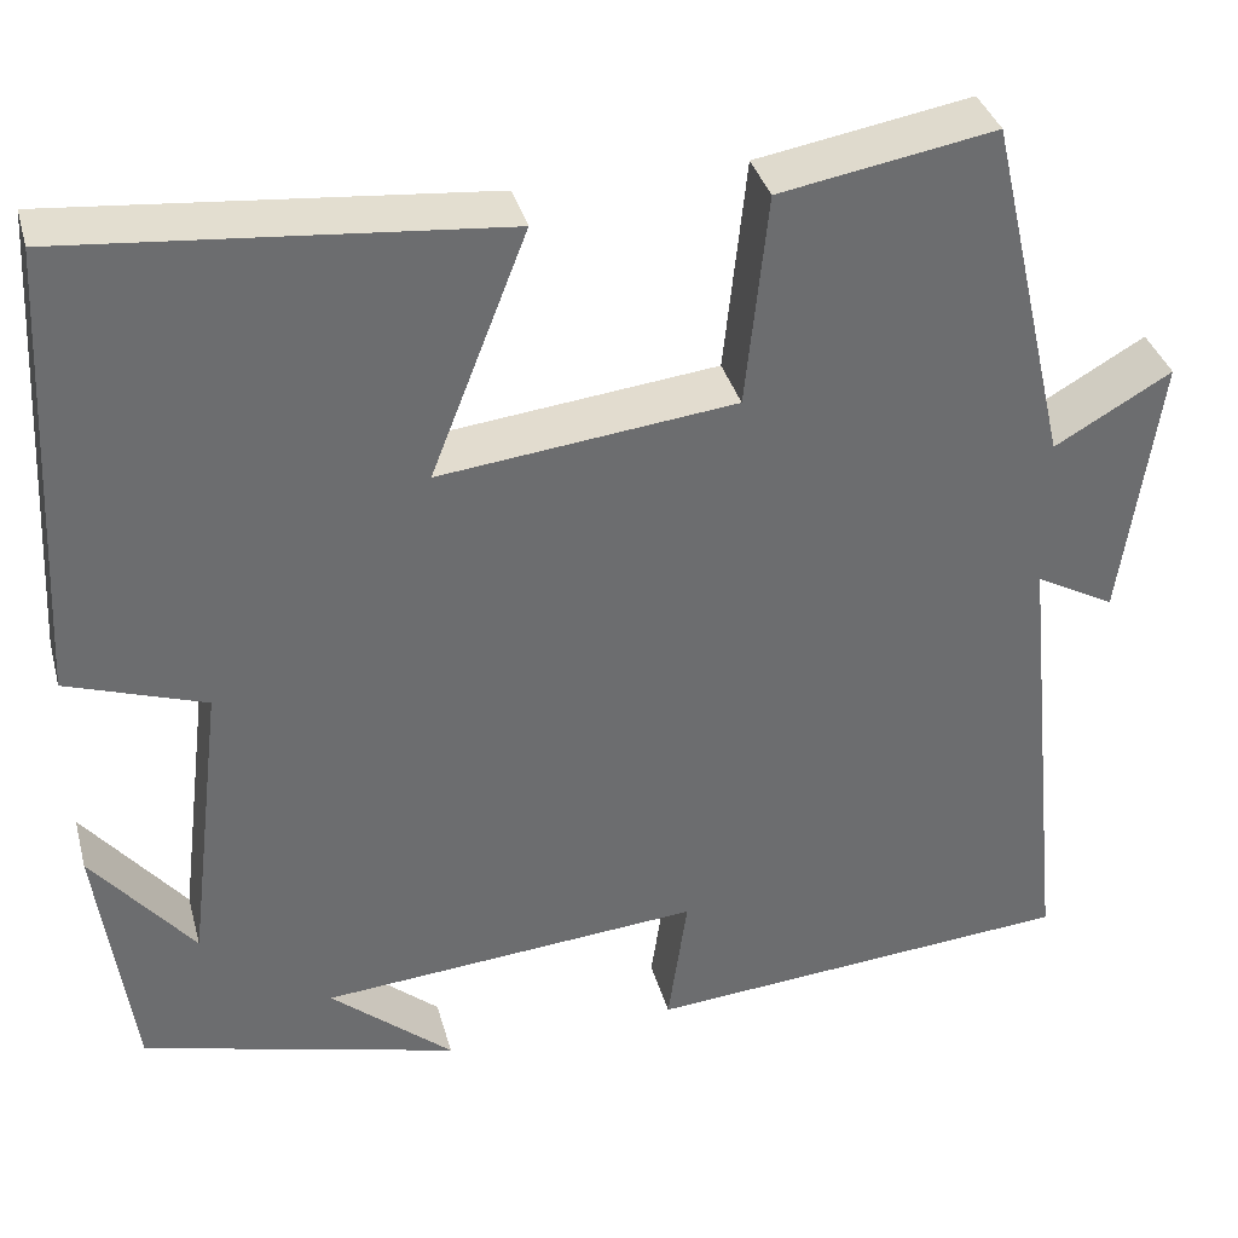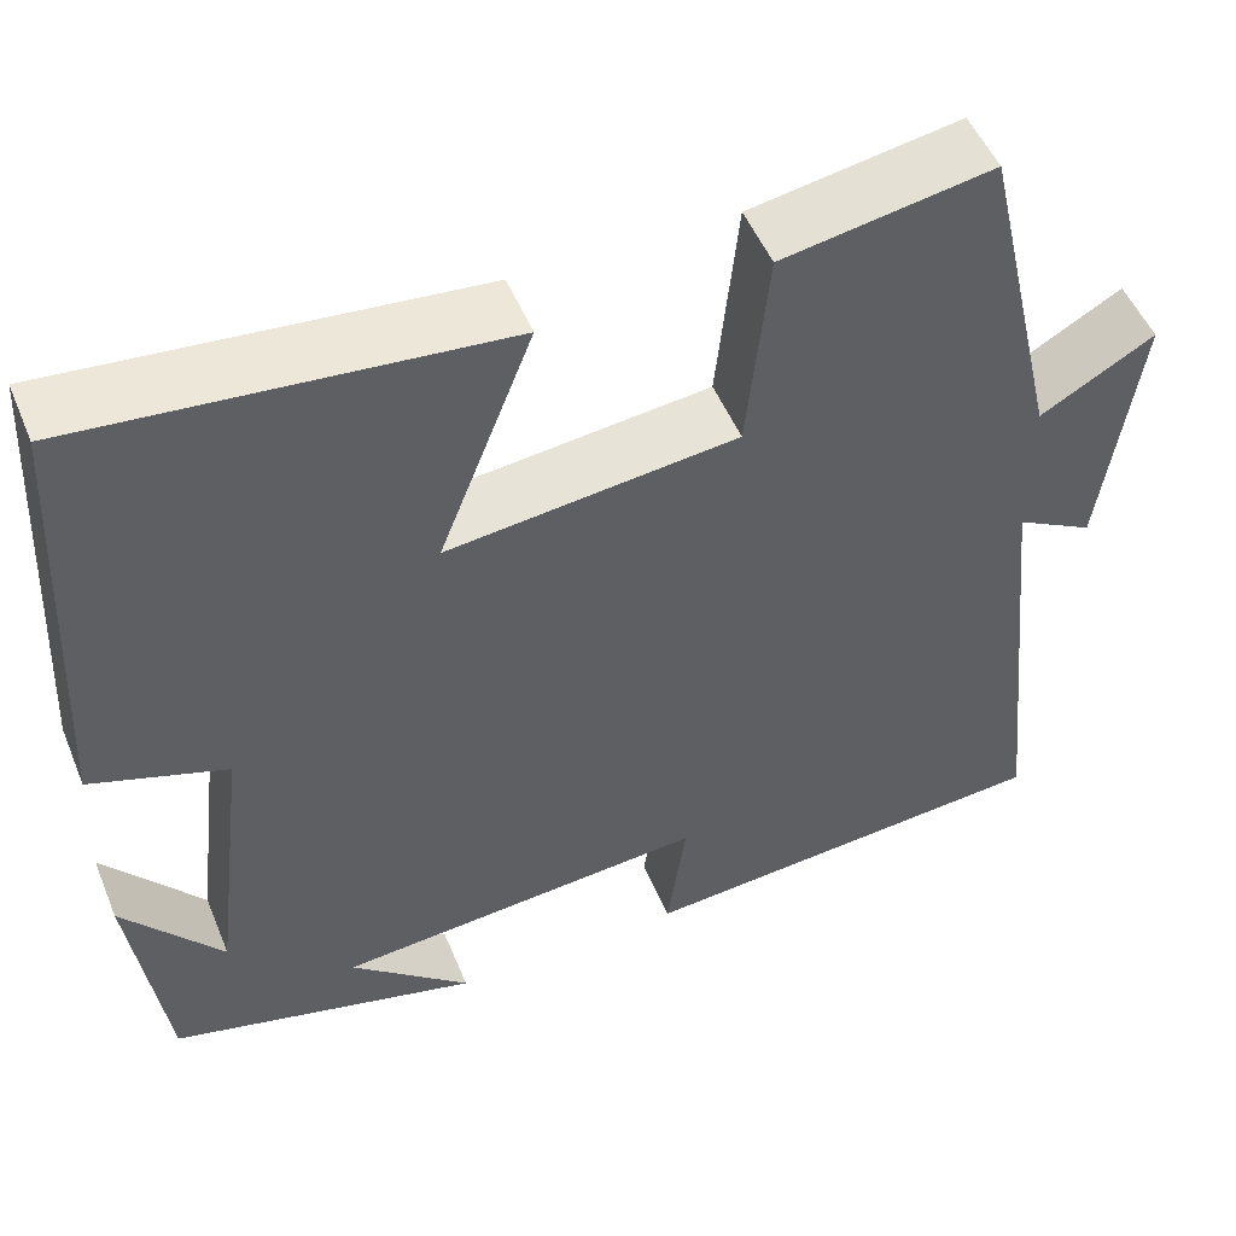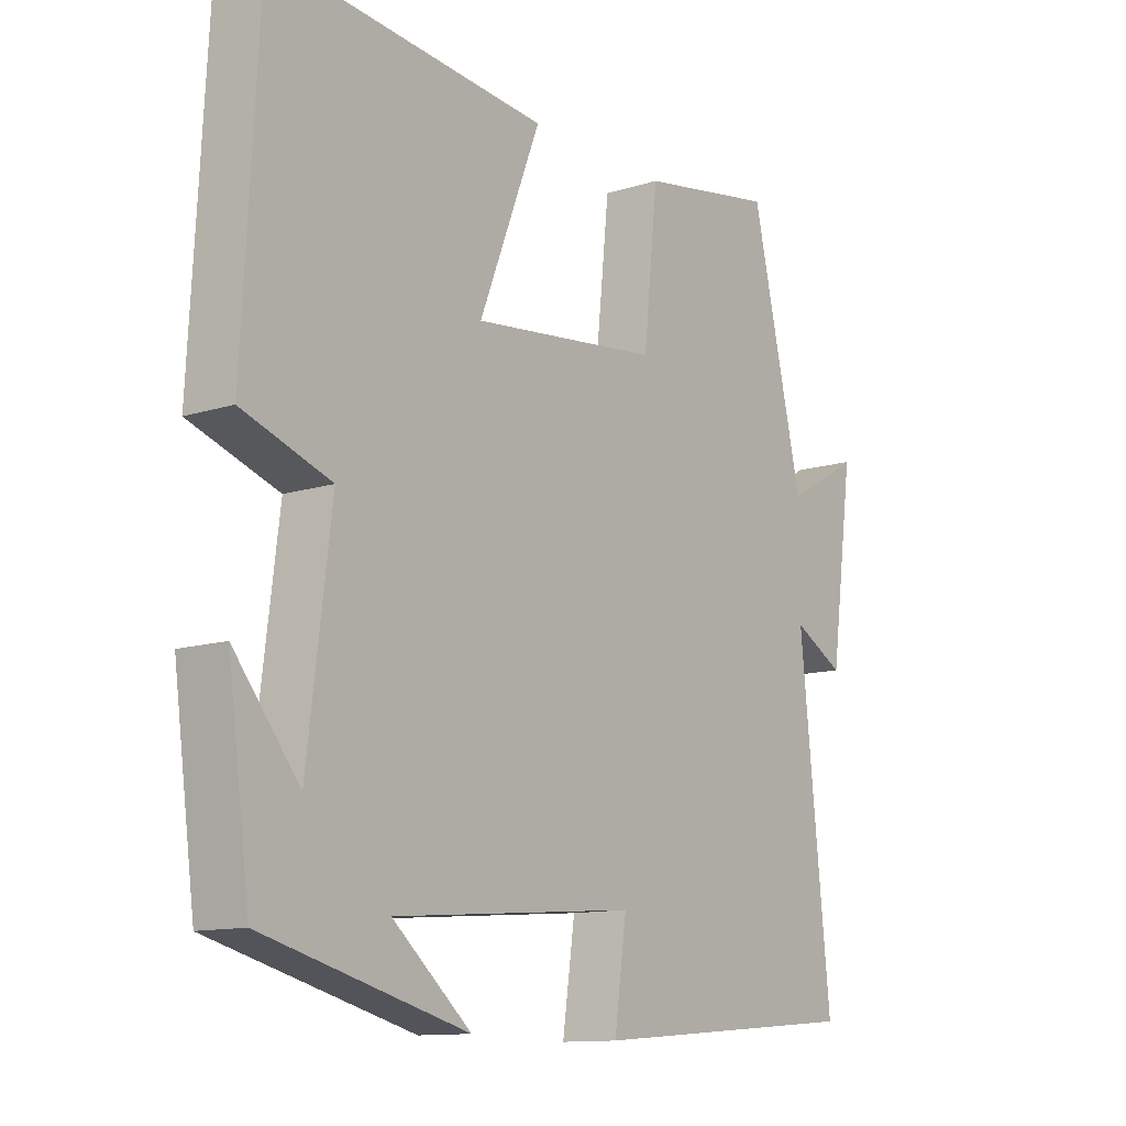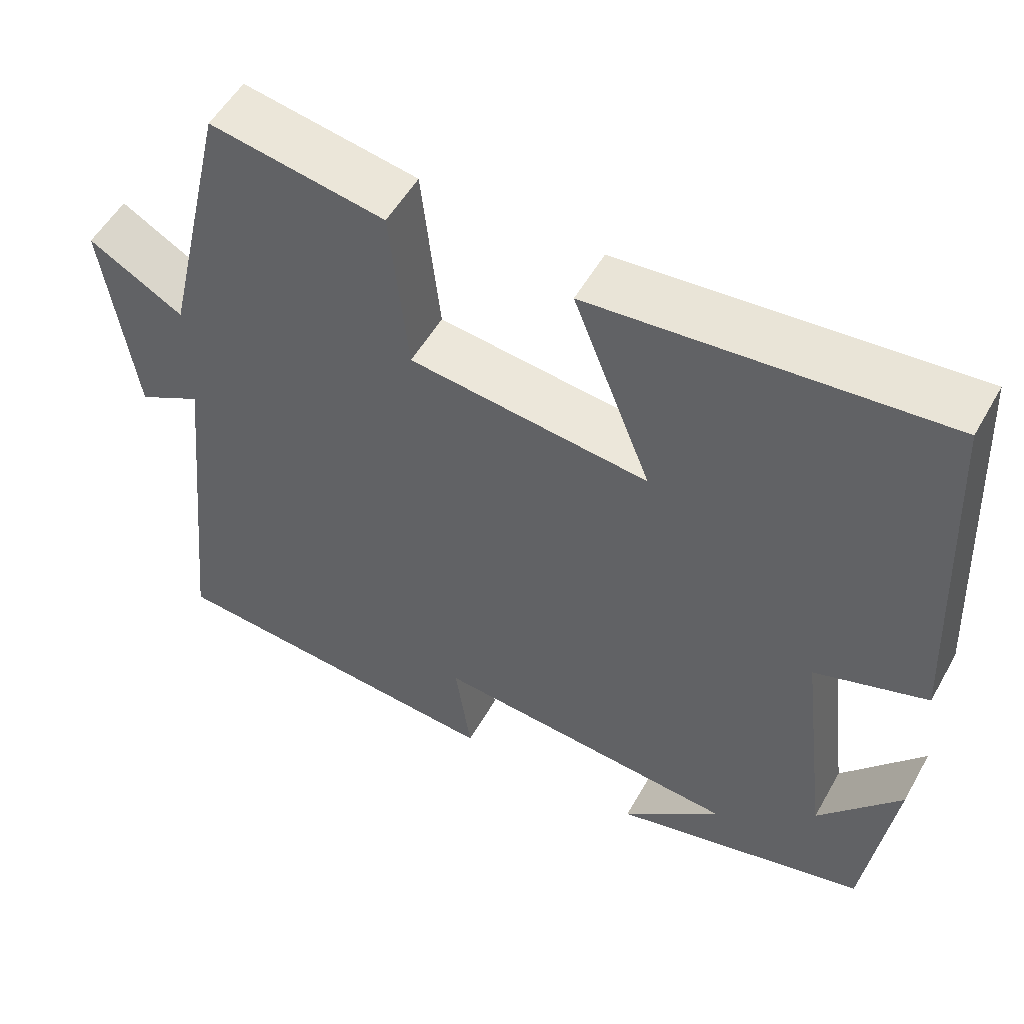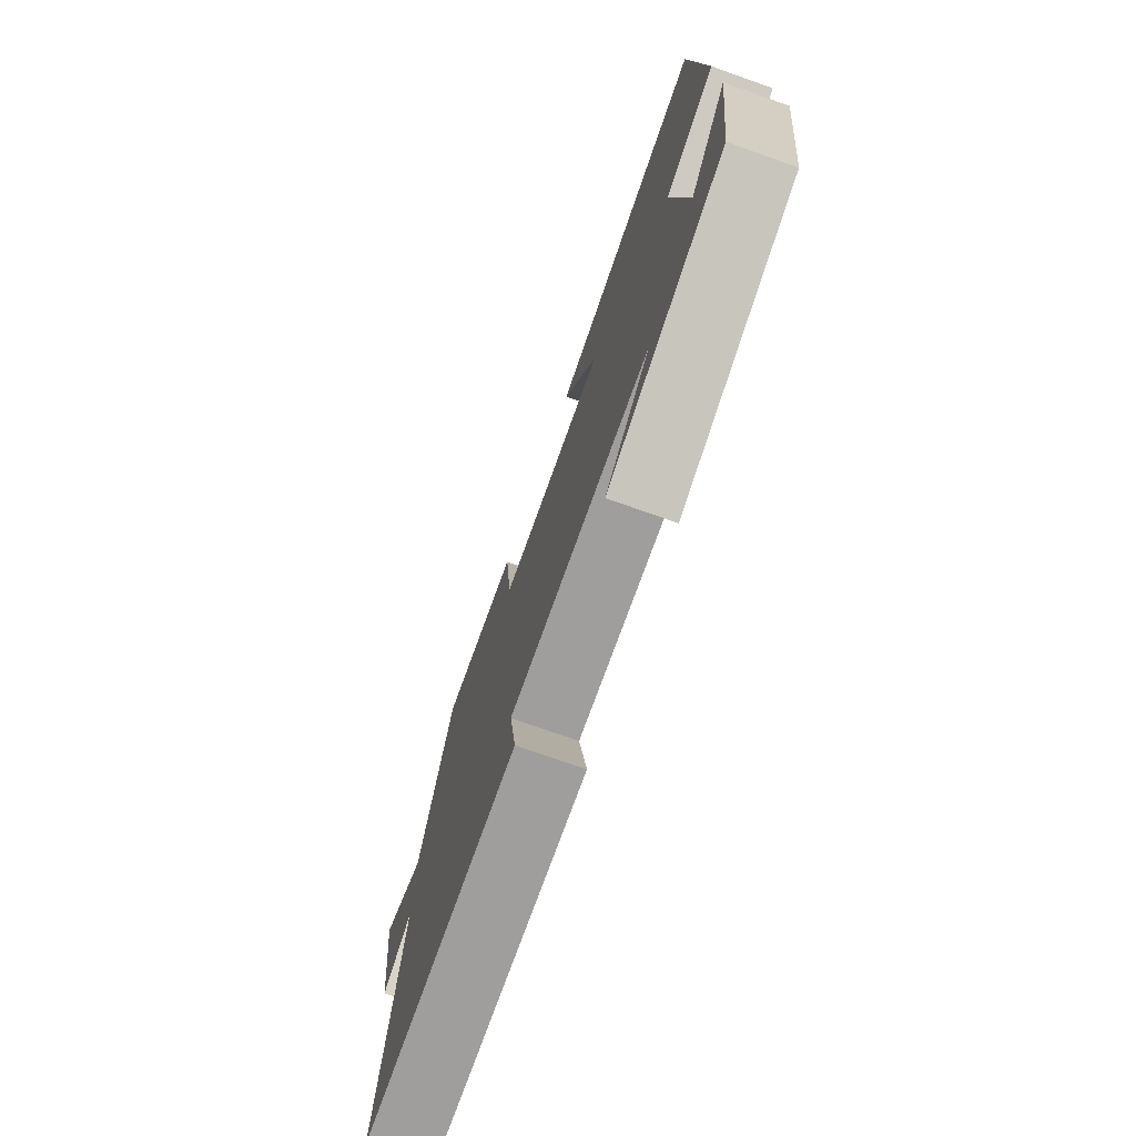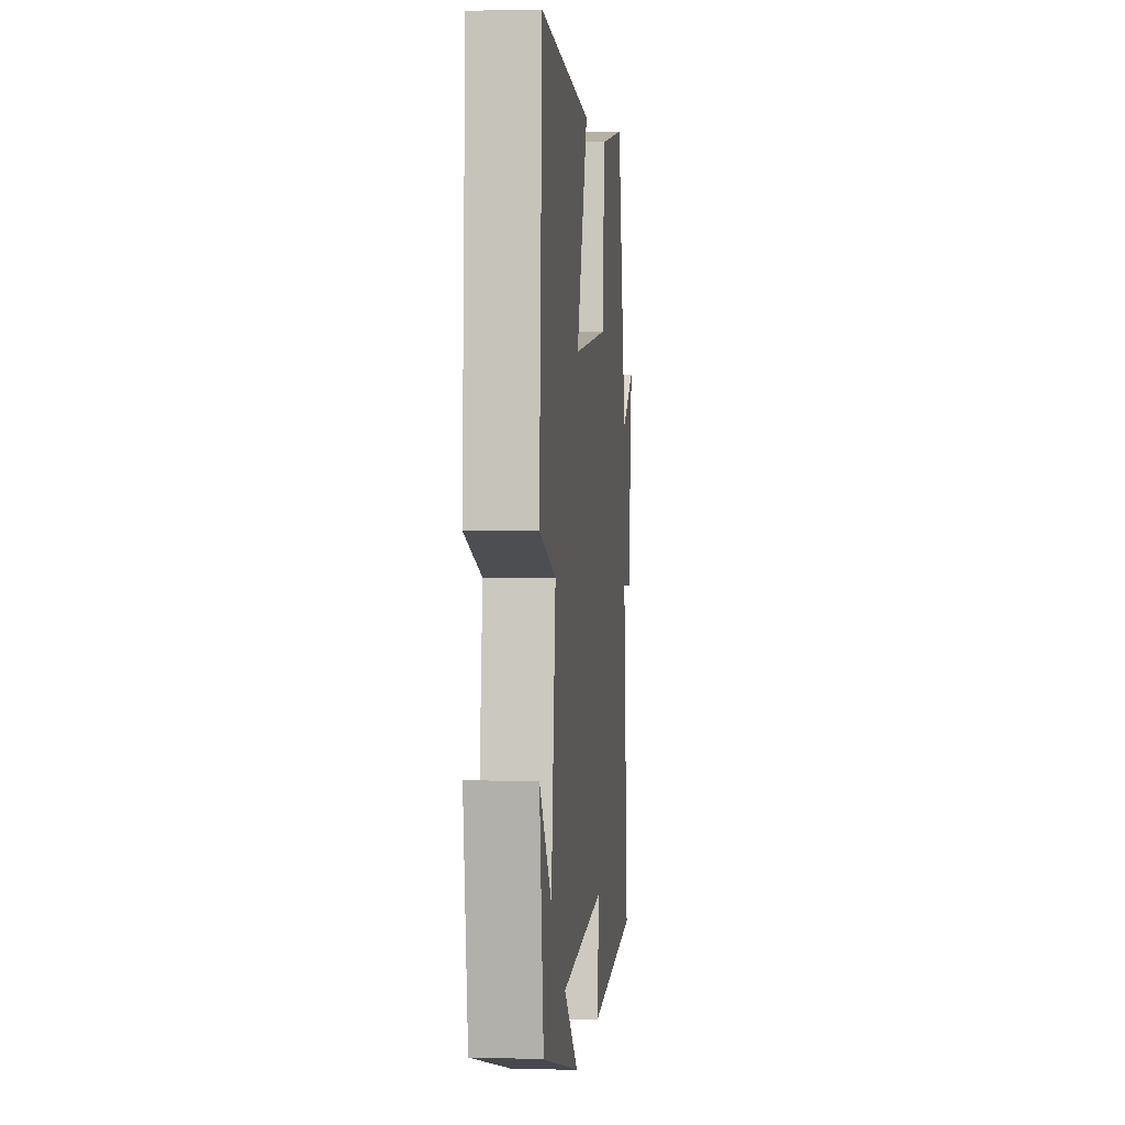
<metadata>
{"format":"obj","ext":"obj","renderer":"f3d","projection":"perspective","resolution":1024,"background":"white","views":[{"elev":36.3,"azim":-14.9,"up":"+Z"},{"elev":51.1,"azim":-22.2,"up":"+Z"},{"elev":-12.1,"azim":-53.1,"up":"+Z"},{"elev":53.7,"azim":-151.0,"up":"+Z"},{"elev":-75.5,"azim":-109.4,"up":"+Z"},{"elev":2.4,"azim":-84.3,"up":"+Z"}]}
</metadata>
<code>
v -0.465 0.07 -0.414
v -0.5 0.07 -0.153
v -0.396 0.07 -0.282
v -0.358 0.07 0.024
v -0.5 0.07 0.073
v -0.475 0.07 0.542
v -0.033 0.07 0.5
v -0.132 0.07 0.247
v 0.172 0.07 0.281
v 0.195 0.07 0.5
v 0.416 0.07 0.538
v 0.5 0.07 0.176
v 0.62 0.07 0.245
v 0.582 0.07 -0.031
v 0.5 0.07 0.014
v 0.55 0.07 -0.465
v 0.107 0.07 -0.5
v 0.127 0.07 -0.359
v -0.265 0.07 -0.391
v -0.139 0.07 -0.5
v -0.465 0 -0.414
v -0.5 0 -0.153
v -0.396 0 -0.282
v -0.358 0 0.024
v -0.5 0 0.073
v -0.475 0 0.542
v -0.033 0 0.5
v -0.132 0 0.247
v 0.172 0 0.281
v 0.195 0 0.5
v 0.416 0 0.538
v 0.5 0 0.176
v 0.62 0 0.245
v 0.582 0 -0.031
v 0.5 0 0.014
v 0.55 0 -0.465
v 0.107 0 -0.5
v 0.127 0 -0.359
v -0.265 0 -0.391
v -0.139 0 -0.5
f 19 20 1
f 15 16 17 18
f 15 18 19
f 12 13 14 15
f 11 12 15
f 10 11 15
f 9 10 15
f 8 9 15 19
f 6 7 8
f 5 6 8
f 4 5 8
f 3 4 8 19
f 1 2 3
f 1 3 19
f 21 40 39
f 38 37 36 35
f 39 38 35
f 35 34 33 32
f 35 32 31
f 35 31 30
f 35 30 29
f 39 35 29 28
f 28 27 26
f 28 26 25
f 28 25 24
f 39 28 24 23
f 23 22 21
f 39 23 21
f 1 21 22 2
f 2 22 23 3
f 3 23 24 4
f 4 24 25 5
f 5 25 26 6
f 6 26 27 7
f 7 27 28 8
f 8 28 29 9
f 9 29 30 10
f 10 30 31 11
f 11 31 32 12
f 12 32 33 13
f 13 33 34 14
f 14 34 35 15
f 15 35 36 16
f 16 36 37 17
f 17 37 38 18
f 18 38 39 19
f 19 39 40 20
f 20 40 21 1

</code>
